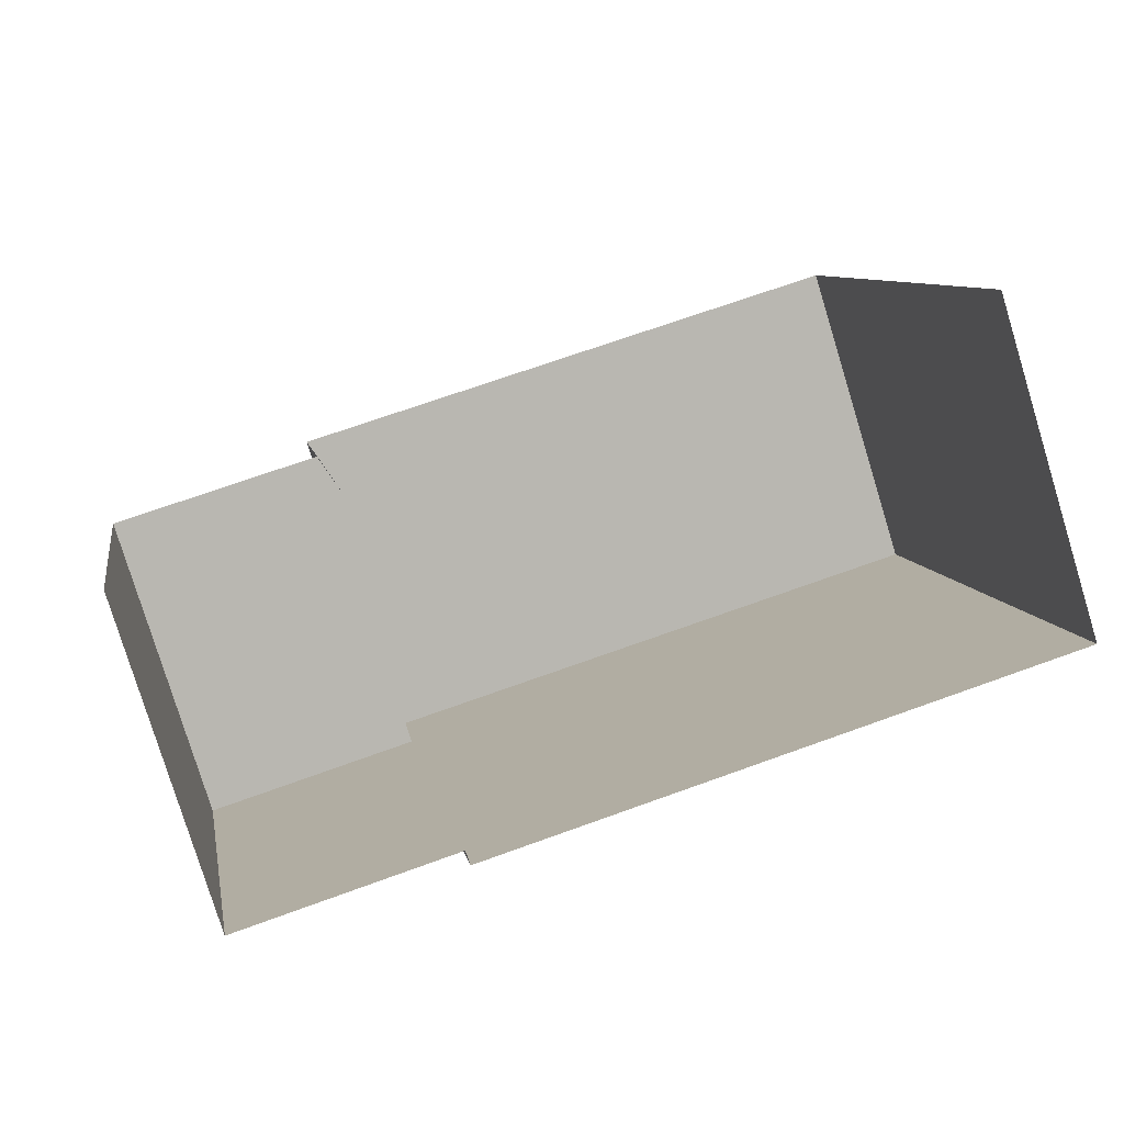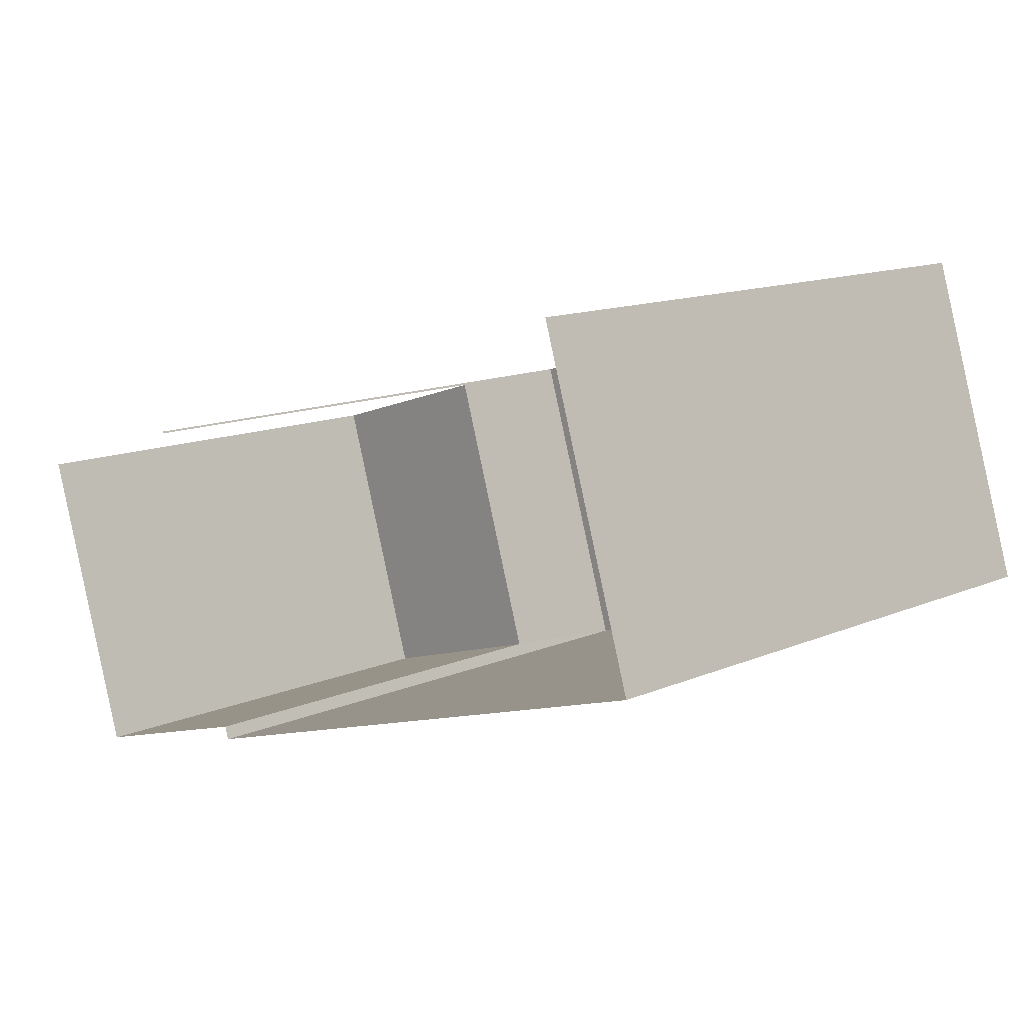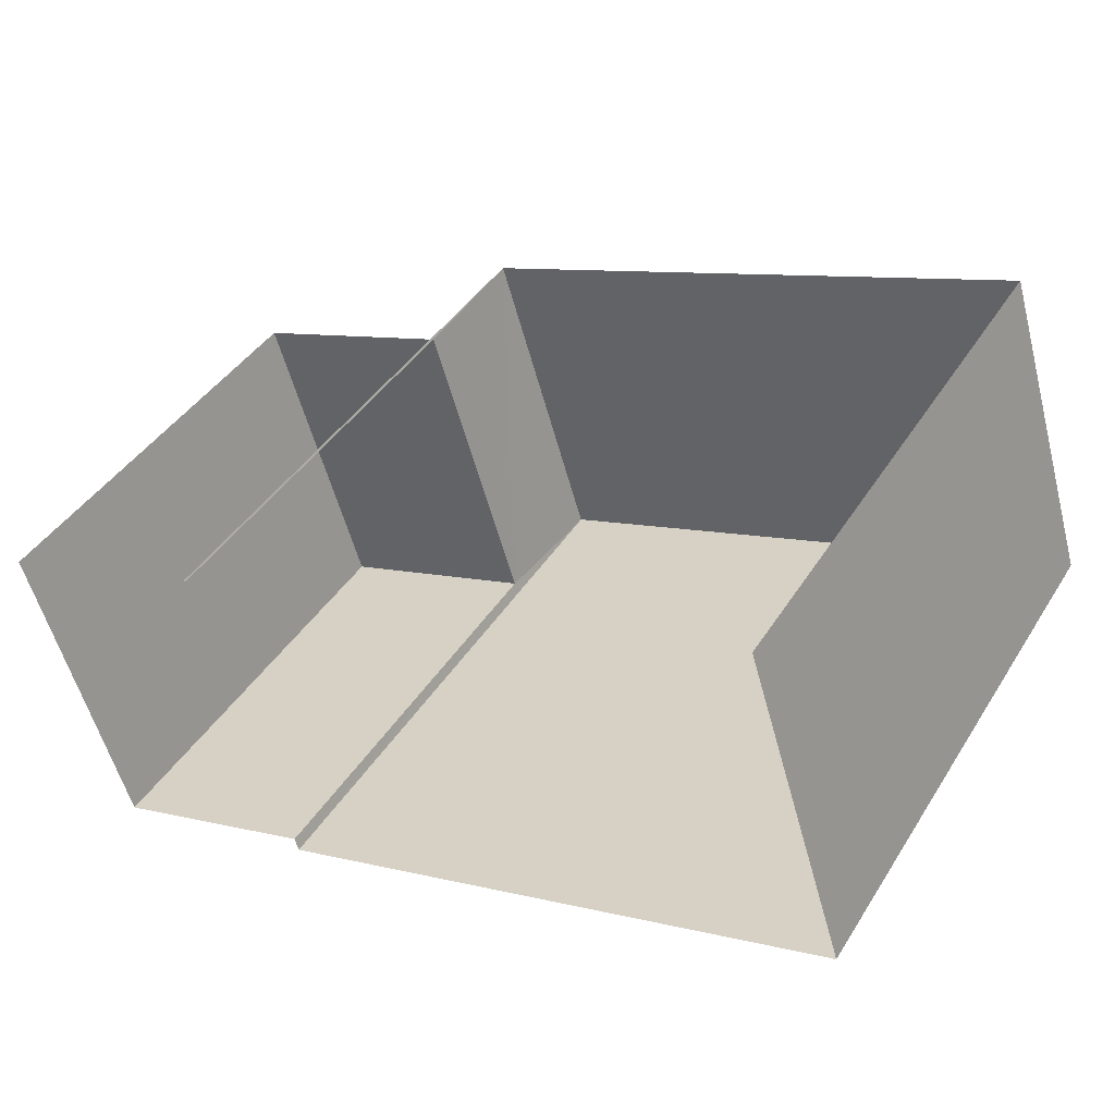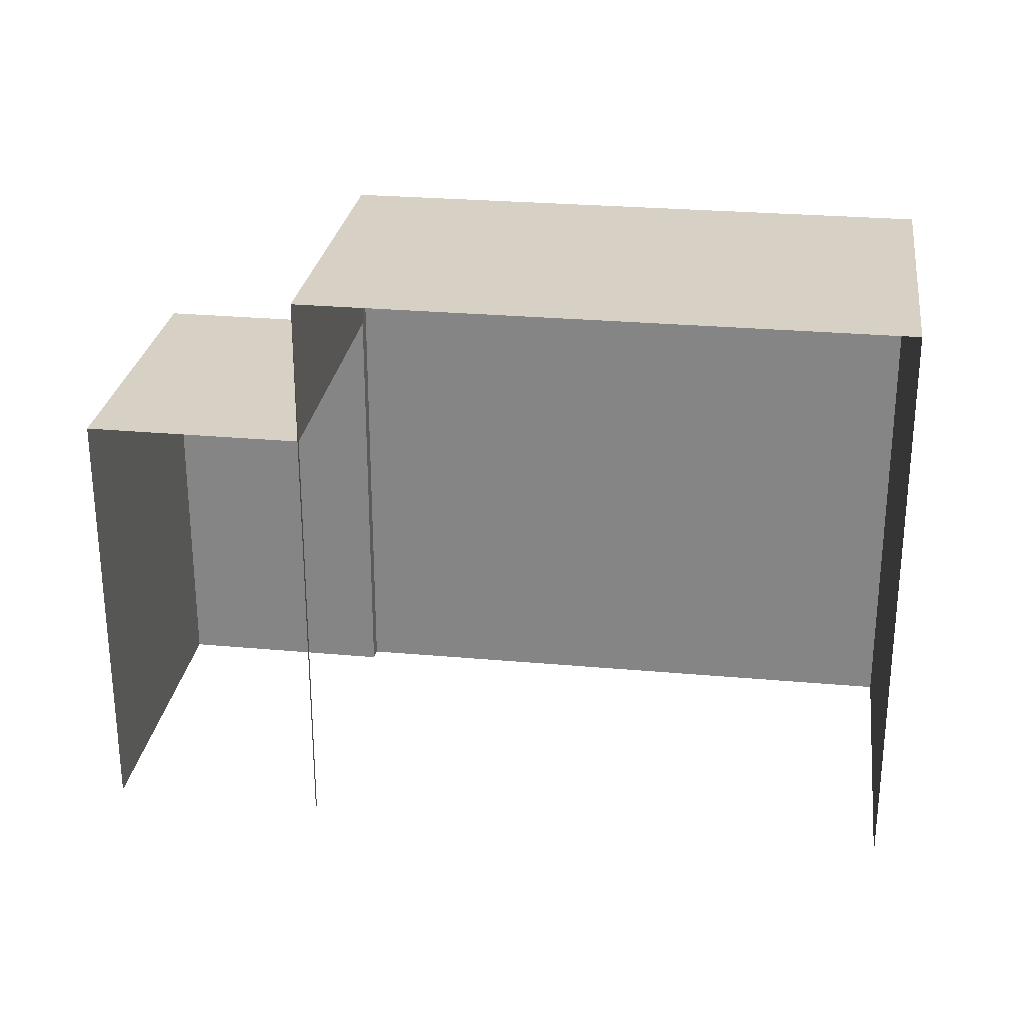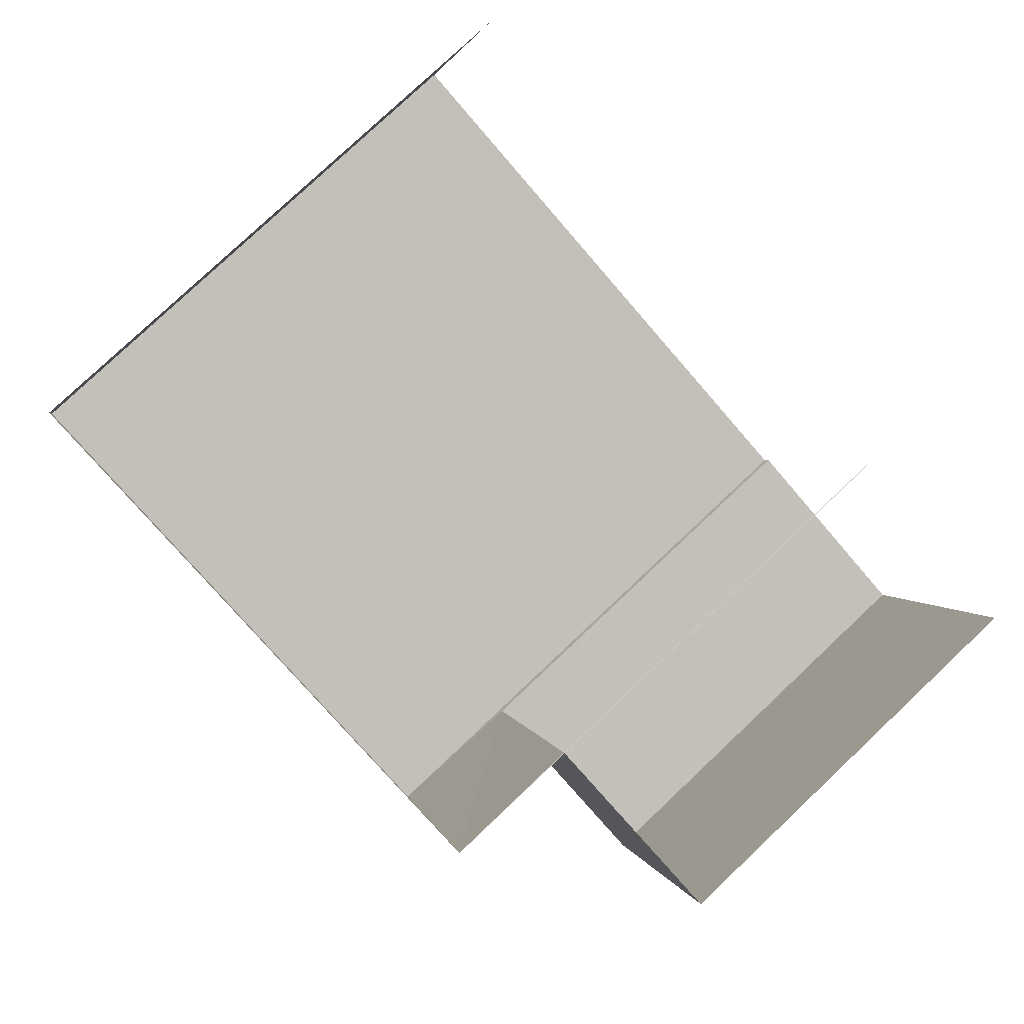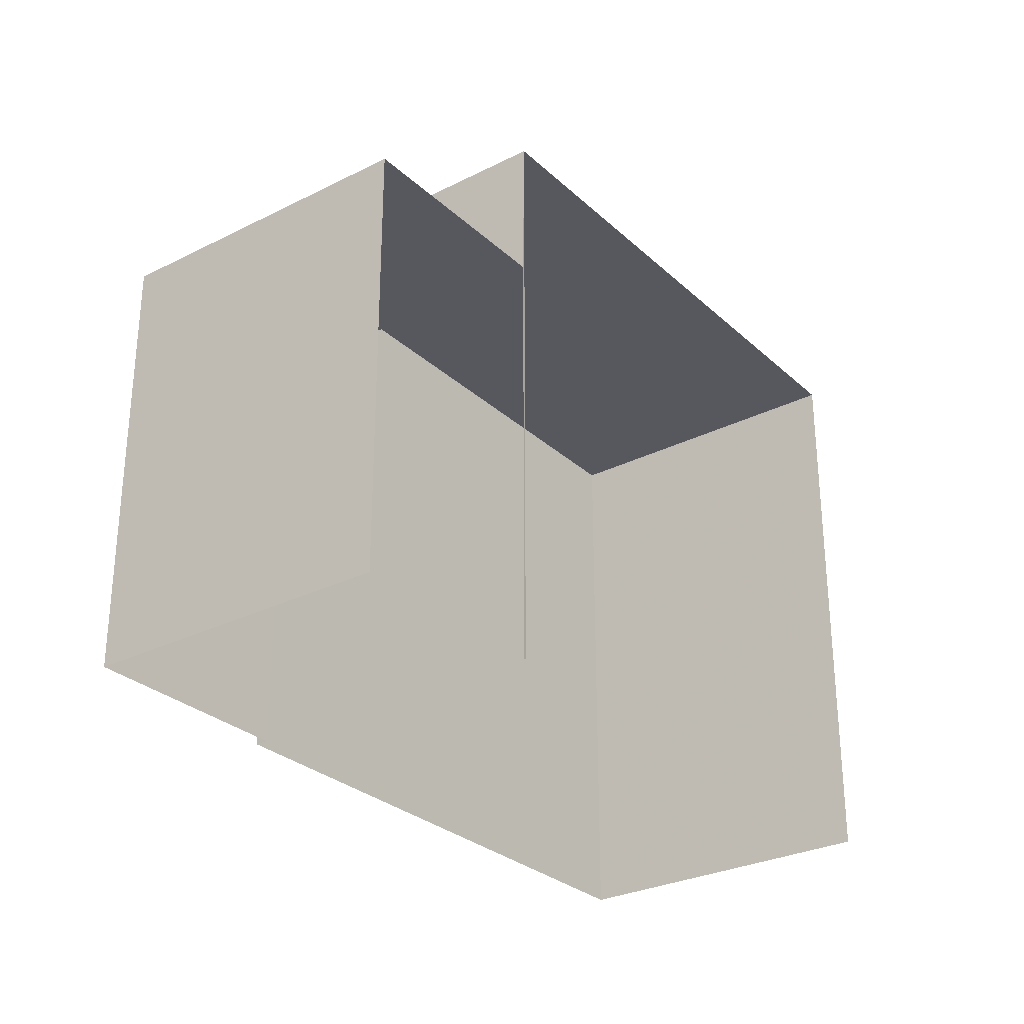
<metadata>
{"format":"obj","ext":"obj","renderer":"f3d","projection":"perspective","resolution":1024,"background":"white","views":[{"elev":8.3,"azim":170.1,"up":"+Y"},{"elev":13.2,"azim":-134.2,"up":"+Y"},{"elev":41.5,"azim":-150.6,"up":"+Y"},{"elev":26.9,"azim":170.7,"up":"+Z"},{"elev":79.6,"azim":46.7,"up":"+Y"},{"elev":-28.9,"azim":109.6,"up":"+Z"}]}
</metadata>
<code>
v -2.248e+05 -1.277e+05 13.88
v -2.248e+05 -1.277e+05 13.88
v -2.248e+05 -1.277e+05 13.88
v -2.248e+05 -1.277e+05 13.88
v -2.248e+05 -1.277e+05 13.88
v -2.248e+05 -1.277e+05 13.88
v -2.248e+05 -1.277e+05 13.88
v -2.248e+05 -1.277e+05 13.88
v -2.248e+05 -1.277e+05 23.85
v -2.248e+05 -1.277e+05 23.85
v -2.248e+05 -1.277e+05 23.85
v -2.248e+05 -1.277e+05 23.85
v -2.248e+05 -1.277e+05 21.34
v -2.248e+05 -1.277e+05 21.34
v -2.248e+05 -1.277e+05 21.34
v -2.248e+05 -1.277e+05 21.34
f 1 2 3
f 4 3 5
f 4 5 6
f 5 2 7
f 5 7 8
f 3 2 5
f 12 1 3
f 12 9 1
f 2 15 7
f 2 16 15
f 9 10 11
f 9 12 10
f 13 14 15
f 16 13 15
f 10 3 4
f 10 12 3
f 14 8 7
f 15 14 7
f 10 4 6
f 11 10 6
f 13 8 14
f 13 5 8
f 13 6 5
f 6 13 11
f 2 1 16
f 9 11 13
f 1 9 16
f 9 13 16

</code>
